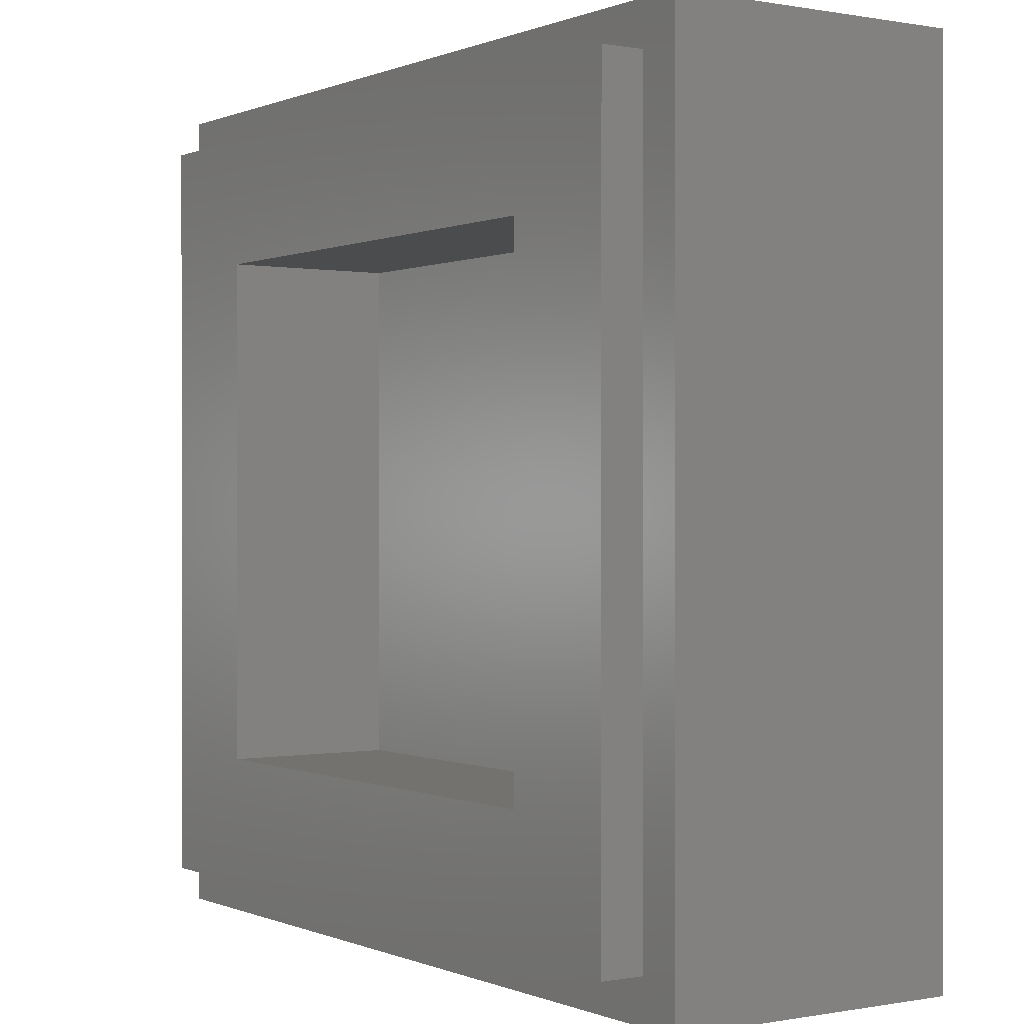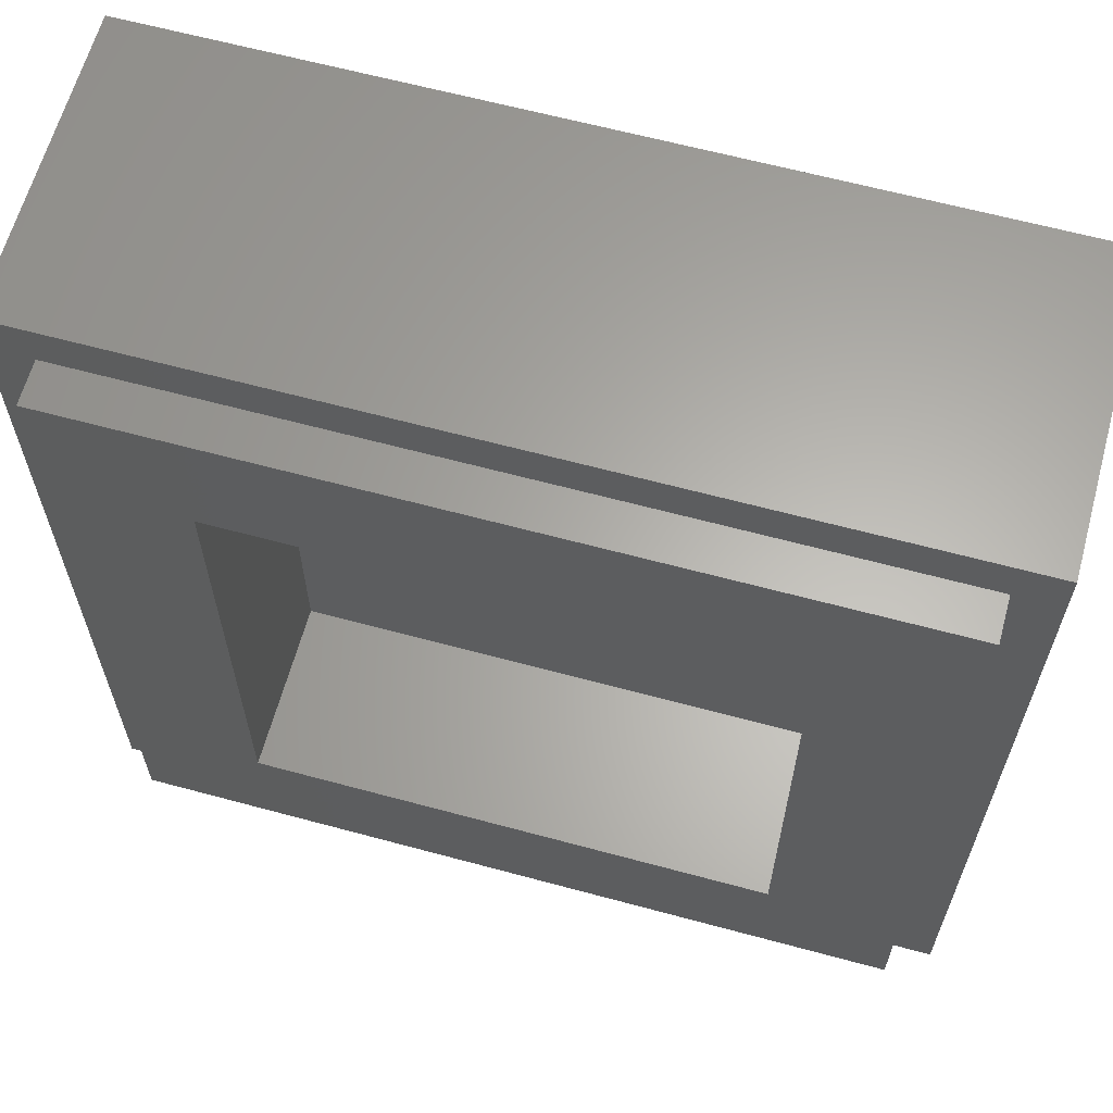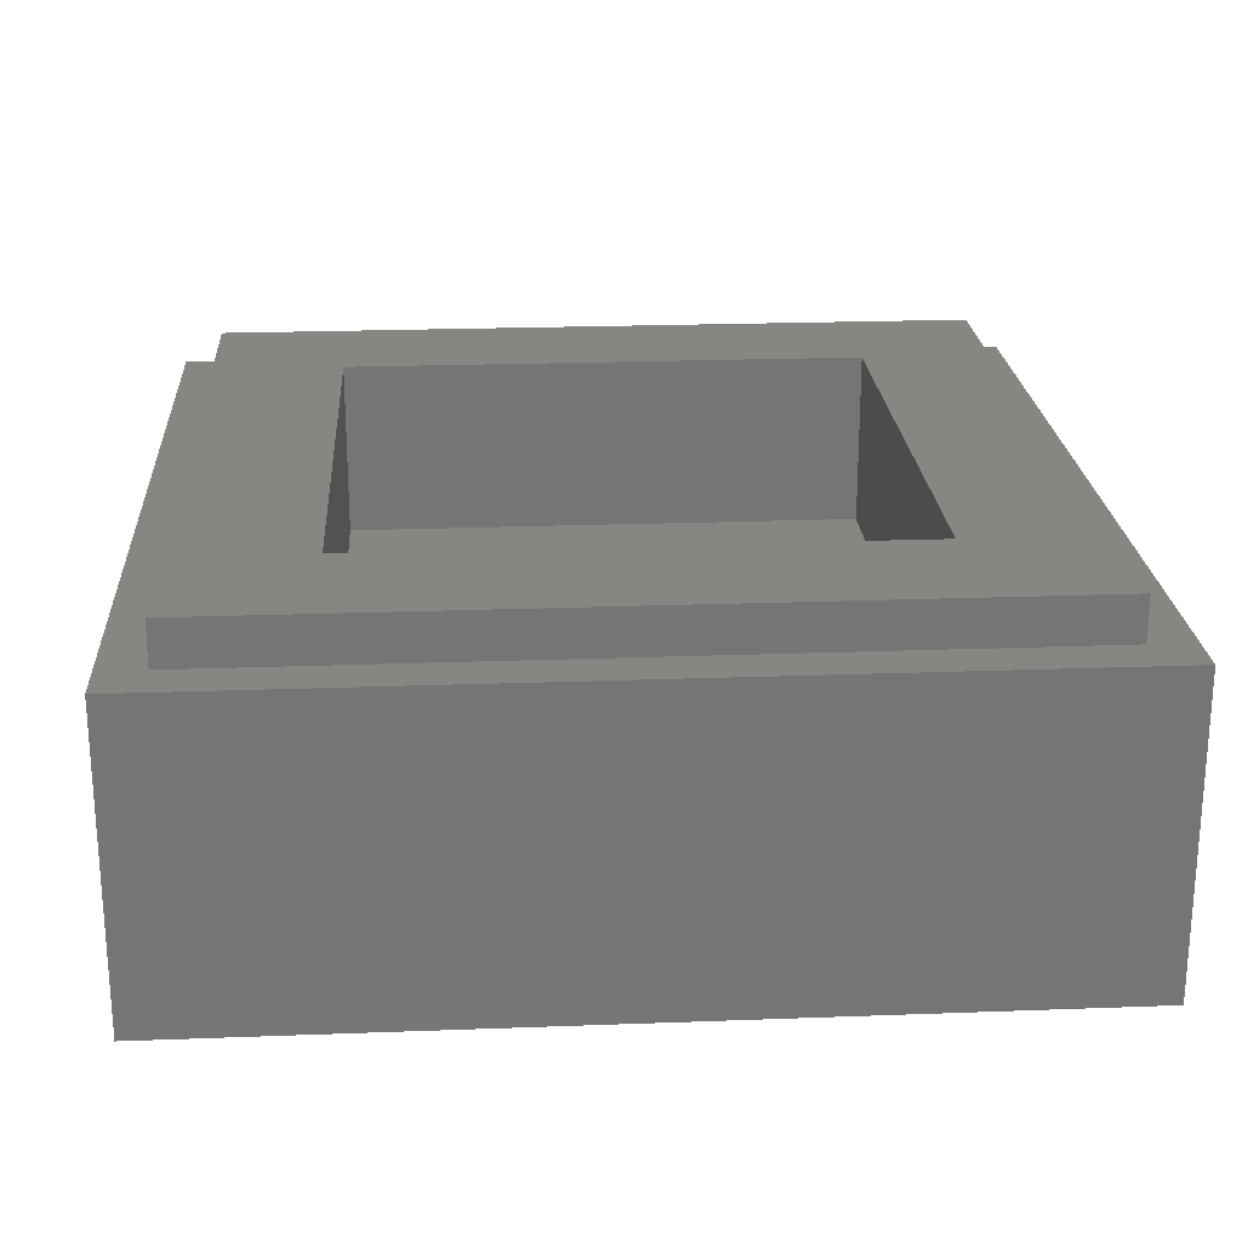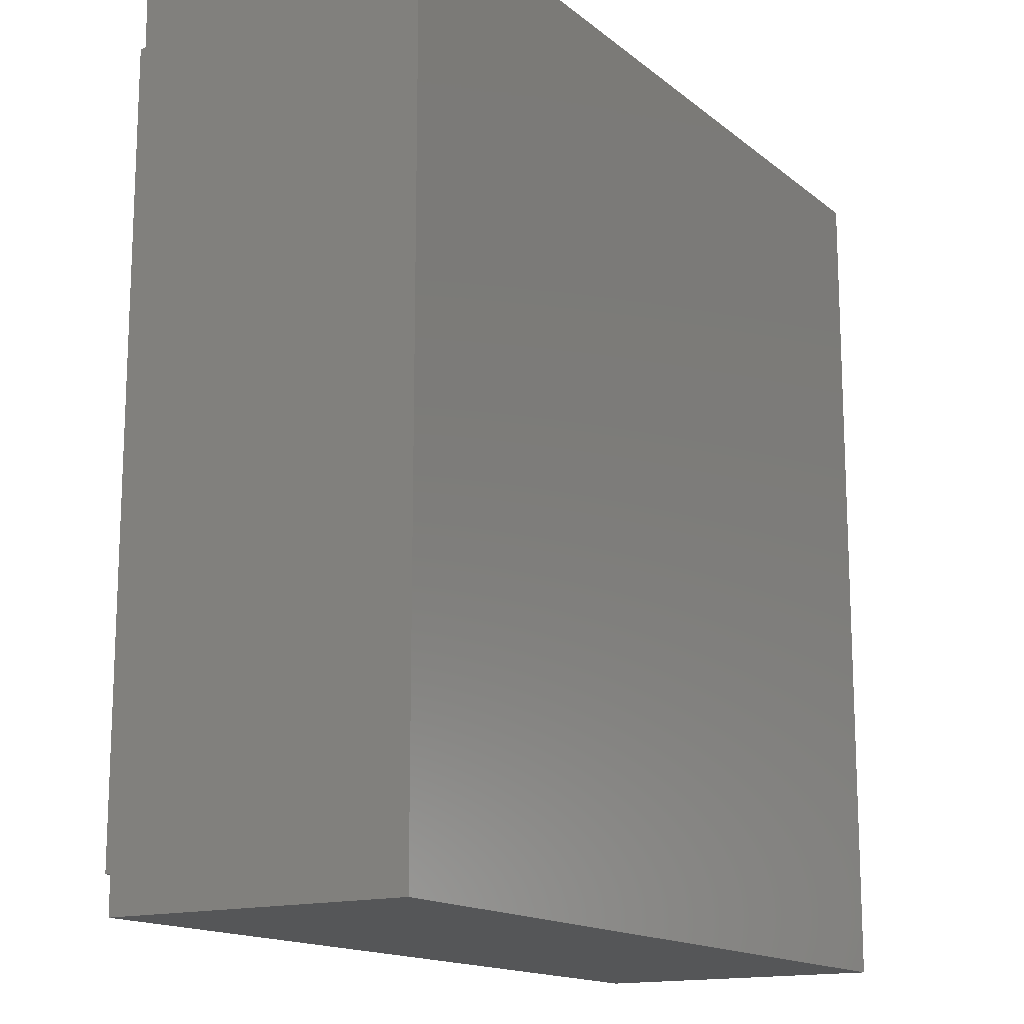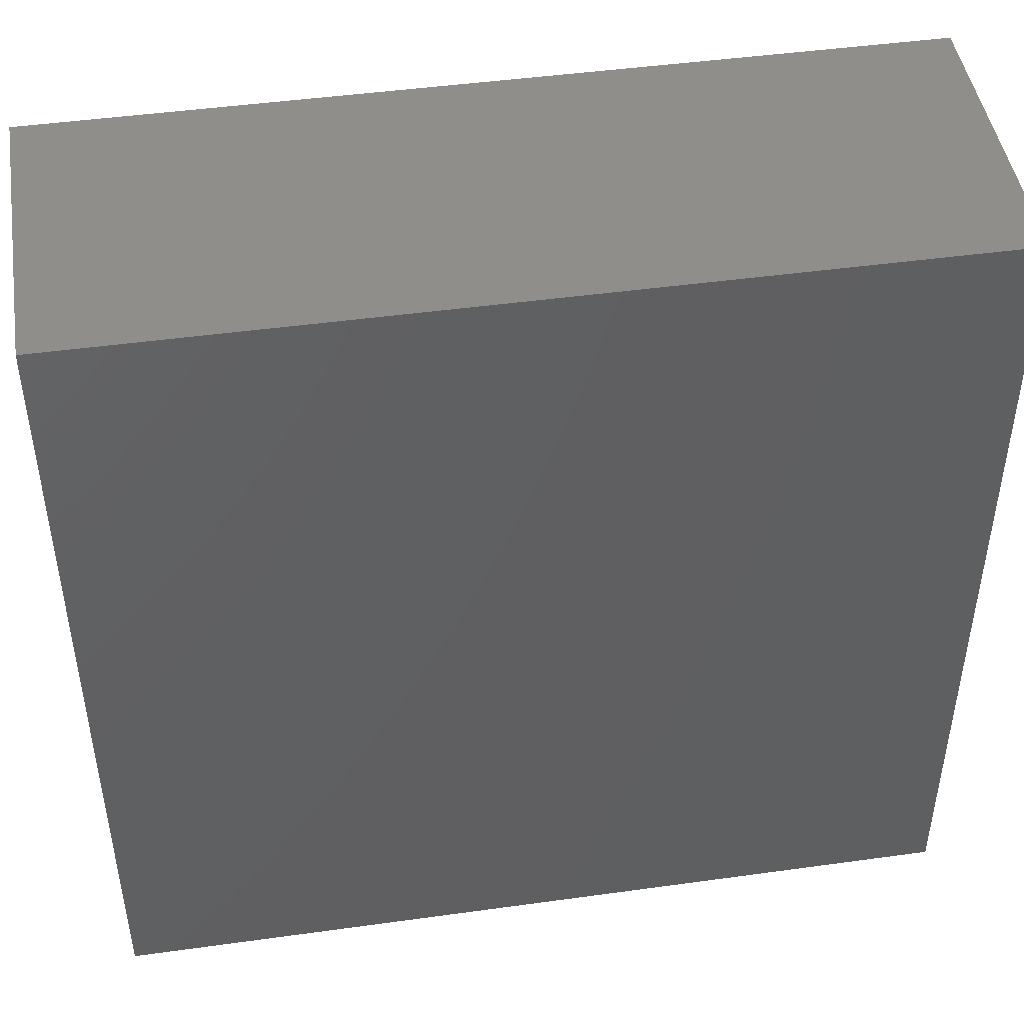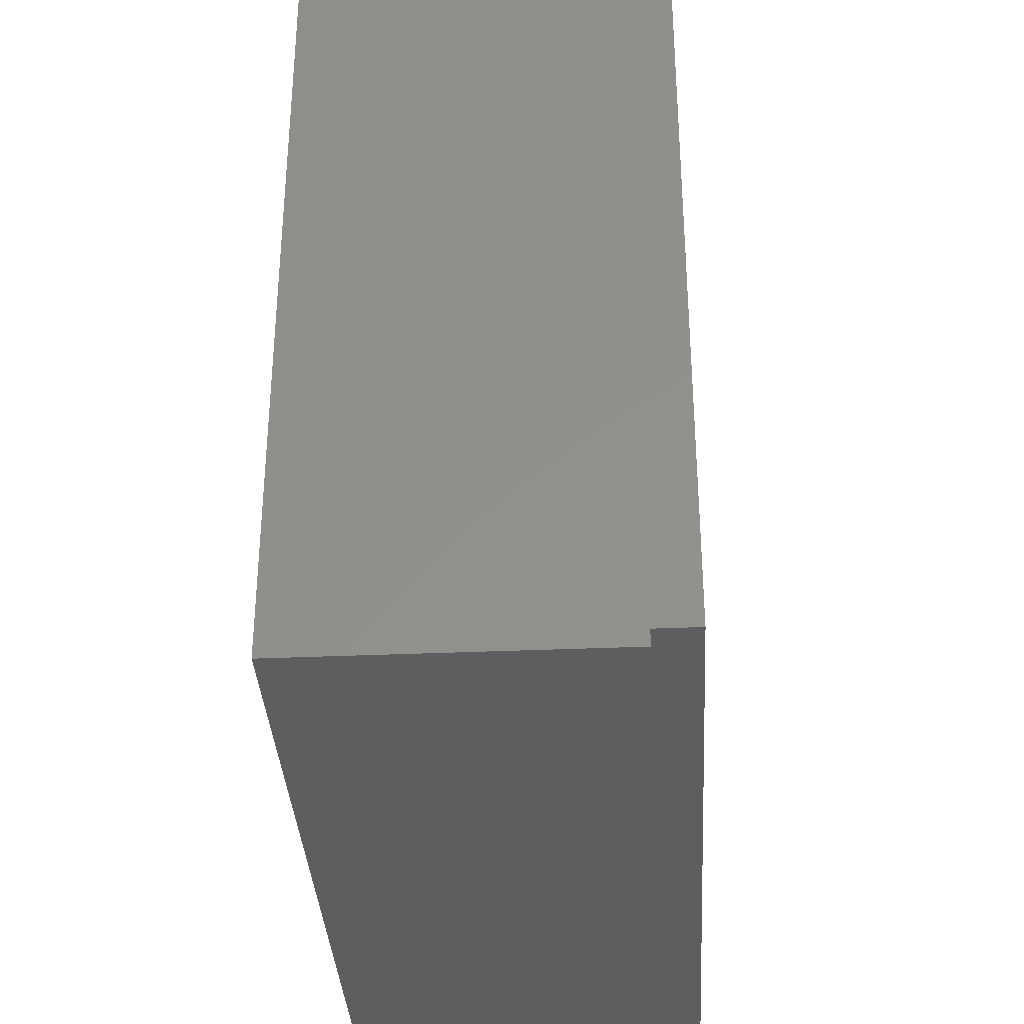
<metadata>
{"format":"stl","ext":"stl","renderer":"f3d","projection":"perspective","resolution":1024,"background":"white","views":[{"elev":0.1,"azim":-124.0,"up":"+Z"},{"elev":63.3,"azim":-164.7,"up":"+Z"},{"elev":22.4,"azim":-93.7,"up":"+Y"},{"elev":-15.1,"azim":-58.3,"up":"+Z"},{"elev":46.3,"azim":-9.0,"up":"+Z"},{"elev":-35.1,"azim":93.3,"up":"+Z"}]}
</metadata>
<code>
# stl→obj: 36 verts, 68 faces
v -4 2.8 4
v -4 0 4
v 4 0 4
v 4 2.8 4
v -4 2.8 -4
v -4 0 -4
v 4 2.8 -4
v 4 0 -4
v -2.4 1.6 2.4
v 2.4 1.6 2.4
v 2.4 1.6 -2.4
v -2.4 1.6 -2.4
v -2.4 3.2 2.4
v 2.4 3.2 2.4
v -2.4 3.2 -2.4
v 2.4 3.2 -2.4
v -3.6 3.2 3.6
v -3.6 2.8 3.6
v 3.6 2.8 3.6
v 3.6 3.2 3.6
v -3.6 3.2 -3.6
v -3.6 2.8 -3.6
v 3.6 3.2 -3.6
v 3.6 2.8 -3.6
v -0.4752 0 0
v -2.4 0 3
v -1.45 0 3
v 0 0 0.7408
v -1.45 0 -3
v -2.4 0 -3
v 0 0 -0.7408
v 0.4752 0 0
v 1.45 0 3
v 2.4 0 3
v 2.4 0 -3
v 1.45 0 -3
f 1 2 3
f 3 4 1
f 5 6 2
f 2 1 5
f 7 8 6
f 6 5 7
f 4 3 8
f 8 7 4
f 9 10 11
f 11 12 9
f 9 13 14
f 14 10 9
f 12 15 13
f 13 9 12
f 11 16 15
f 15 12 11
f 10 14 16
f 16 11 10
f 17 18 19
f 19 20 17
f 21 22 18
f 18 17 21
f 23 24 22
f 22 21 23
f 20 19 24
f 24 23 20
f 20 14 13
f 13 17 20
f 17 13 15
f 15 21 17
f 21 15 16
f 16 23 21
f 23 16 14
f 14 20 23
f 4 19 18
f 18 1 4
f 1 18 22
f 22 5 1
f 5 22 24
f 24 7 5
f 7 24 19
f 19 4 7
f 25 26 27
f 27 28 25
f 29 30 25
f 25 31 29
f 25 28 32
f 32 31 25
f 33 34 32
f 32 28 33
f 32 35 36
f 36 31 32
f 30 6 2
f 2 26 30
f 26 25 30
f 26 2 27
f 27 2 3
f 3 33 27
f 33 3 34
f 28 27 33
f 34 3 8
f 8 35 34
f 35 32 34
f 35 8 36
f 36 8 6
f 6 29 36
f 29 6 30
f 31 36 29

</code>
